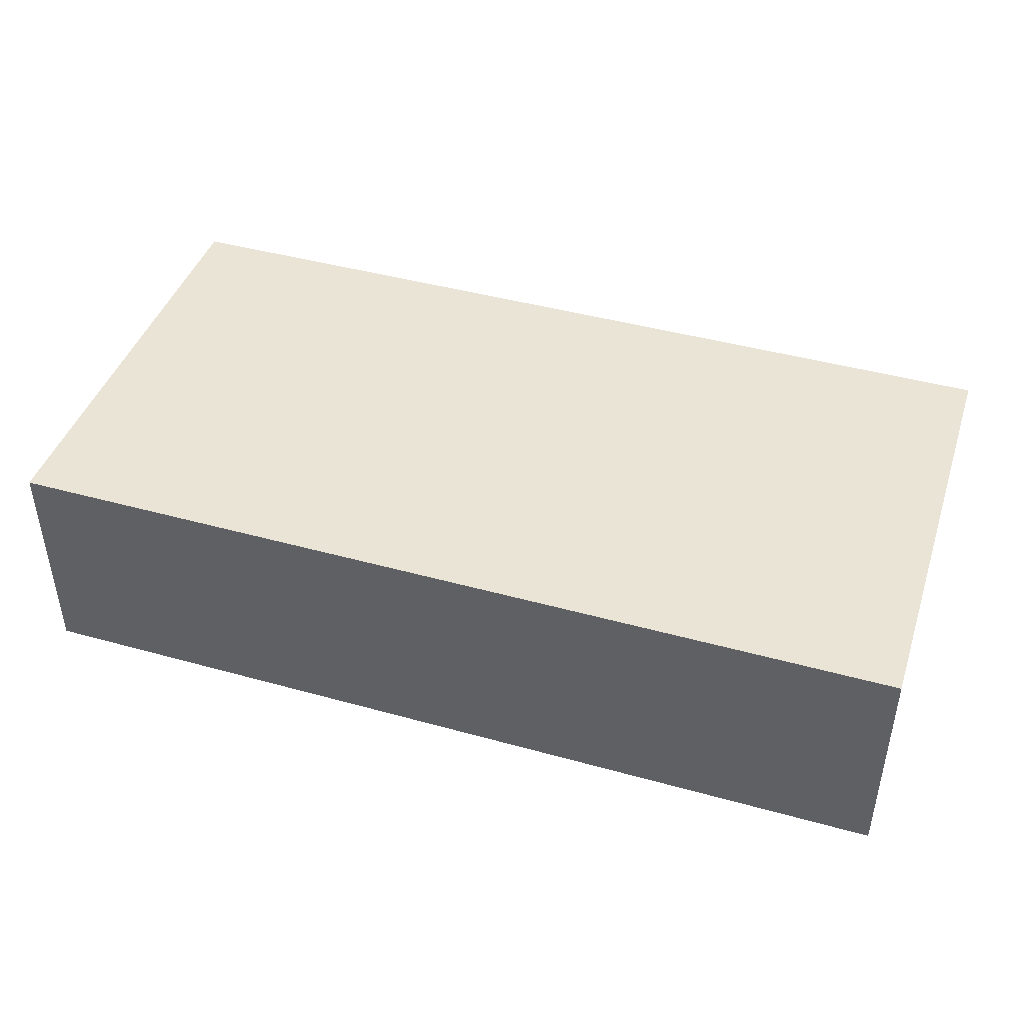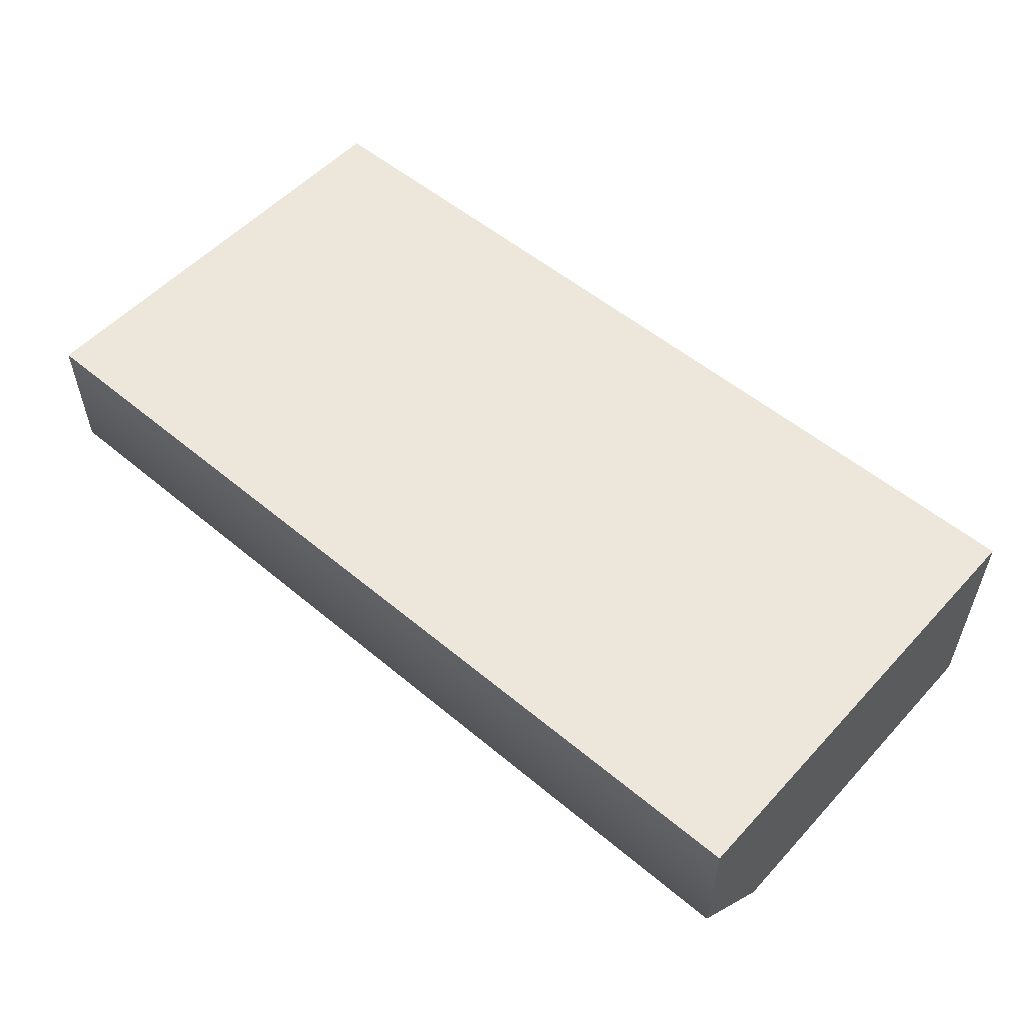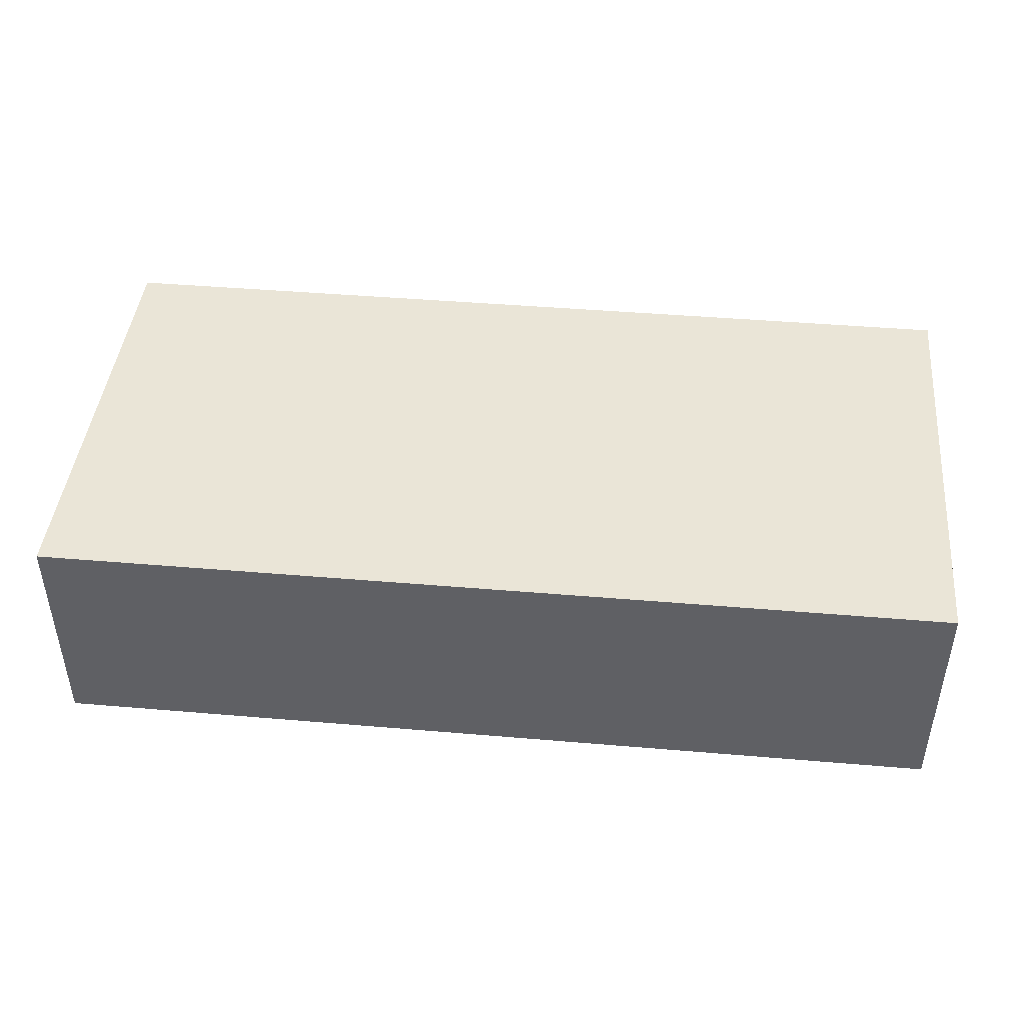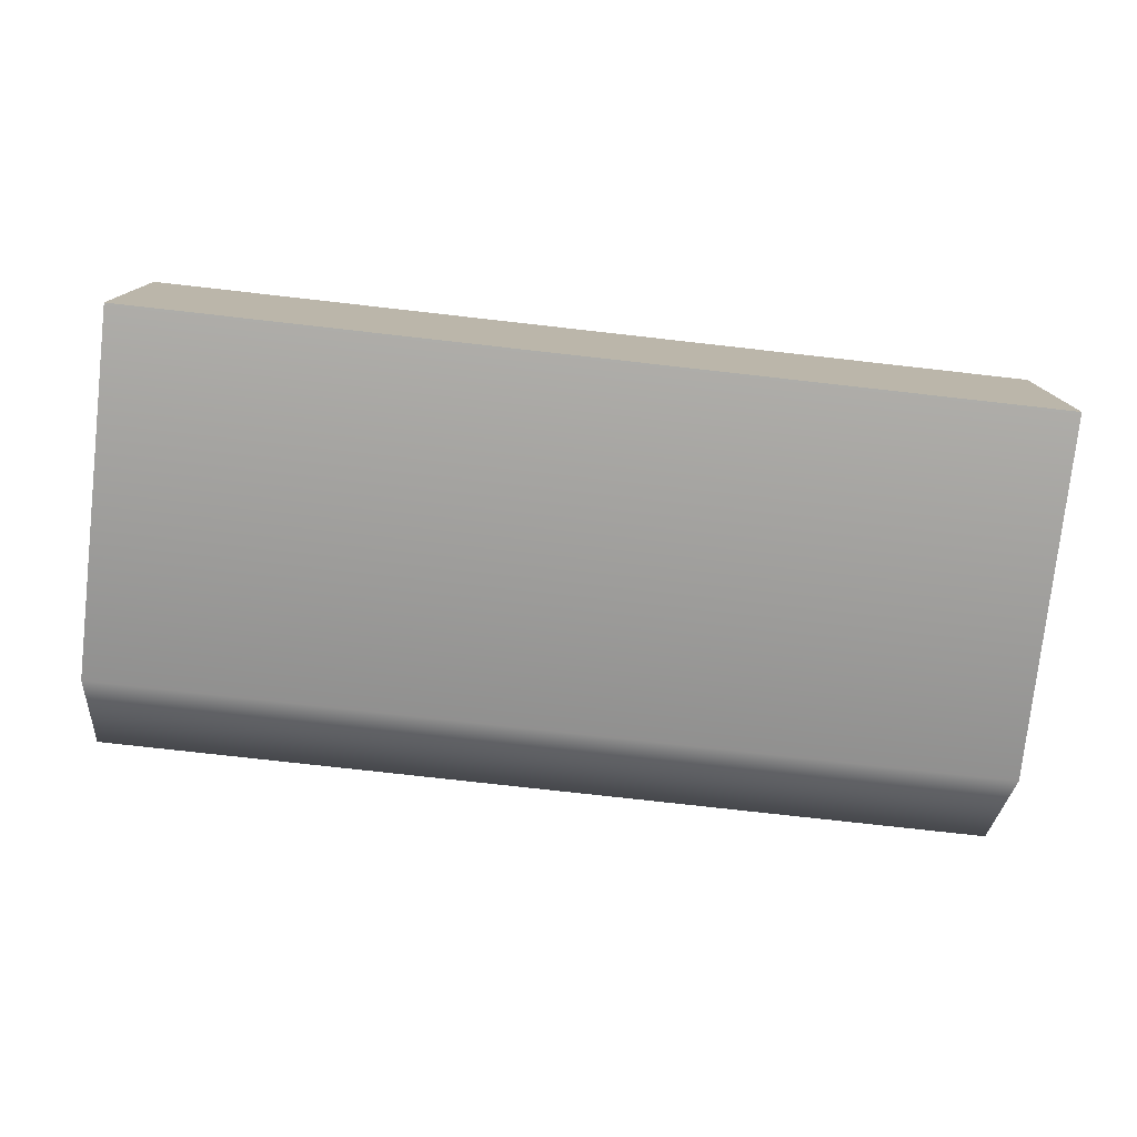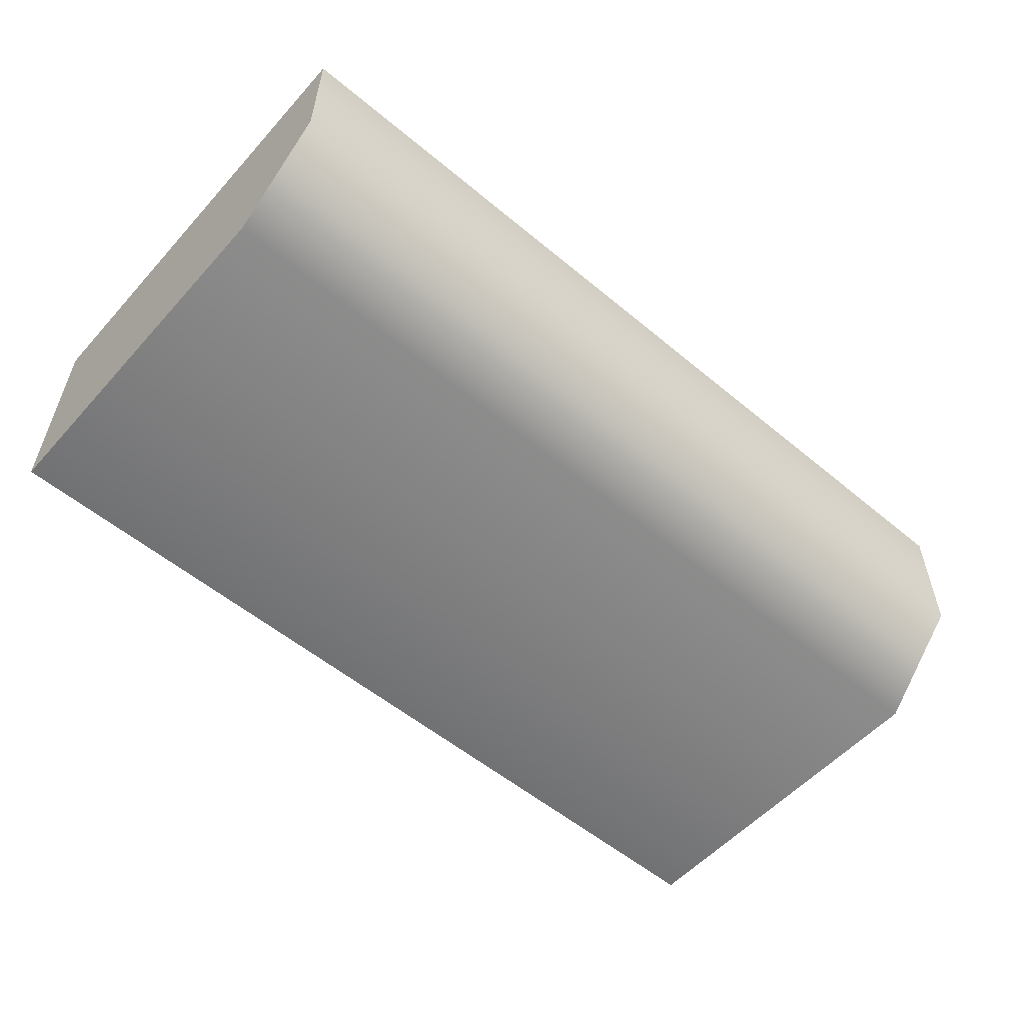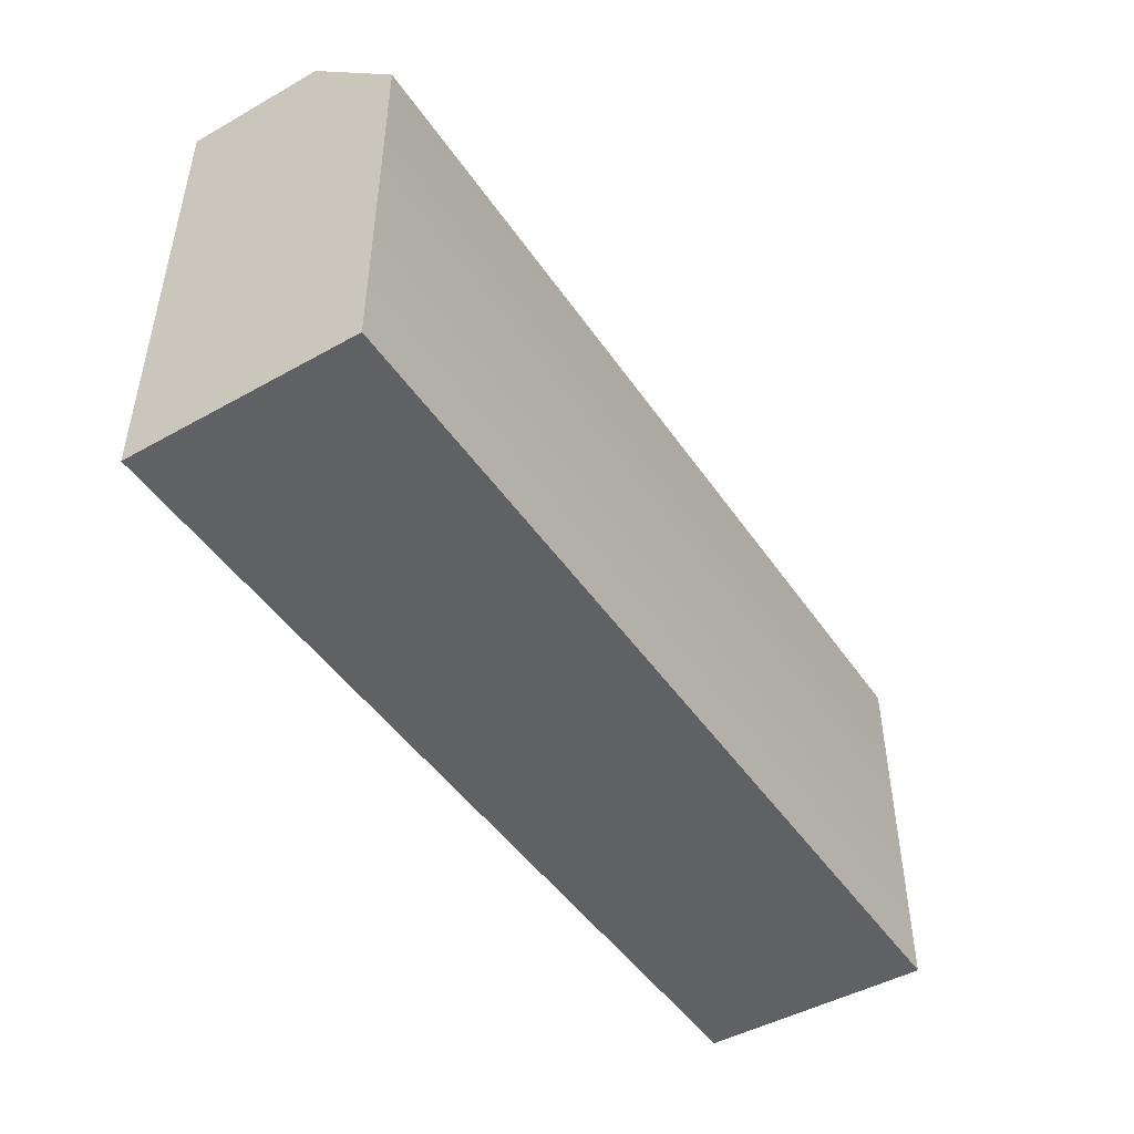
<metadata>
{"format":"obj","ext":"obj","renderer":"f3d","projection":"perspective","resolution":1024,"background":"white","views":[{"elev":43.6,"azim":18.1,"up":"+Z"},{"elev":54.1,"azim":-138.4,"up":"+Z"},{"elev":44.1,"azim":5.7,"up":"+Z"},{"elev":-77.1,"azim":-6.4,"up":"+Z"},{"elev":-55.4,"azim":138.8,"up":"+Z"},{"elev":-47.0,"azim":122.5,"up":"+Y"}]}
</metadata>
<code>
g Corridor_Ceiling_Side
v -100 0 25
v 100 0 25
v -100 100 25
v 100 100 25
v 100 0 -25
v -100 0 -25
v -100 79.82 -25
v -100 99.91 -5.003
v 100 79.82 -25
v 100 99.91 -5.003
f 5 6 7 9
f 3 4 10 8
f 2 1 6 5
f 2 4 3 1
f 9 7 8 10
f 7 6 1 3 8
f 4 2 5 9 10

</code>
